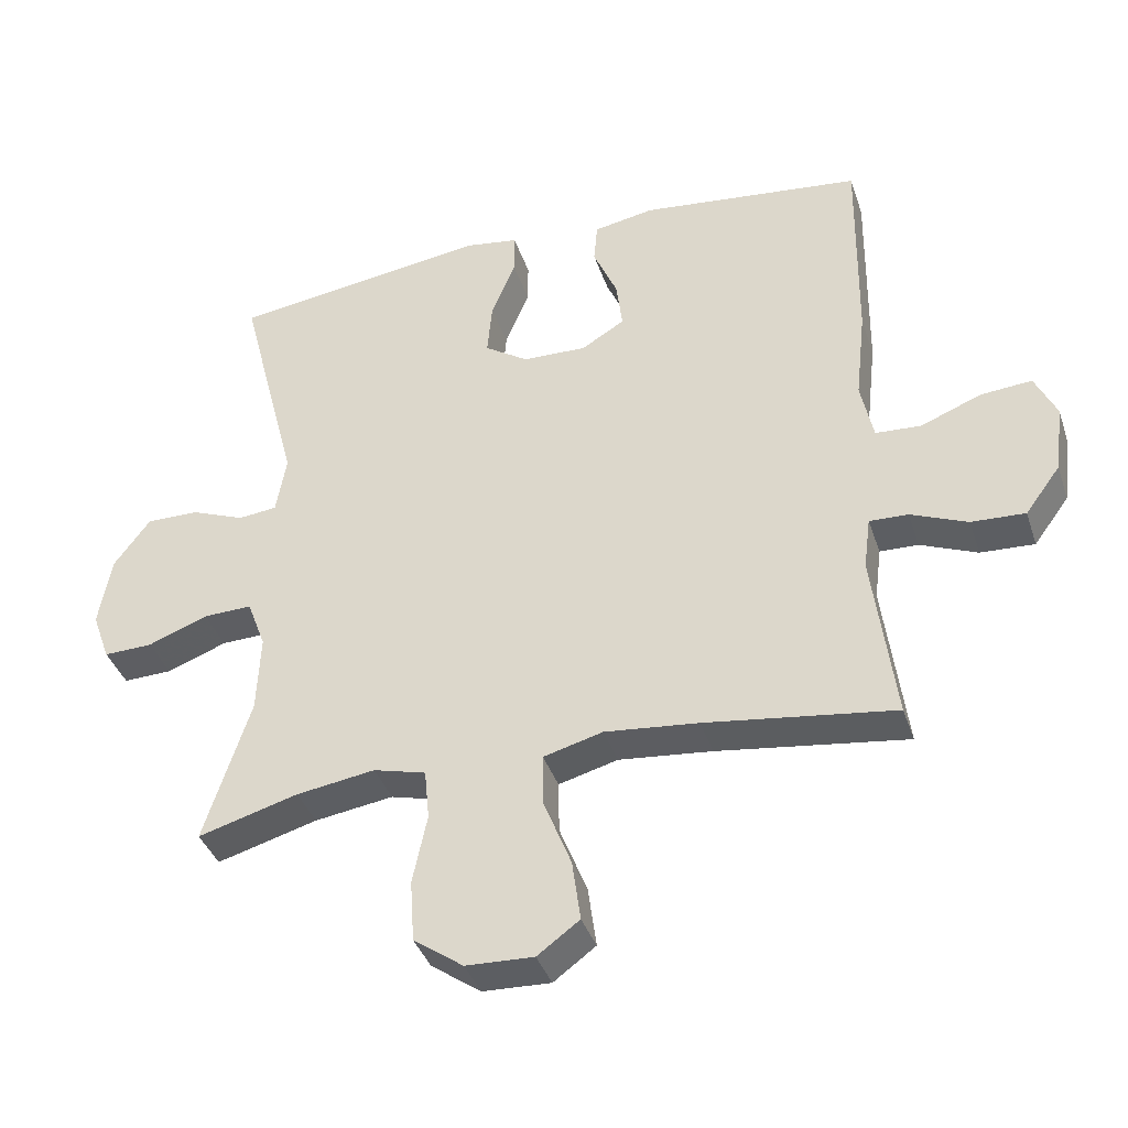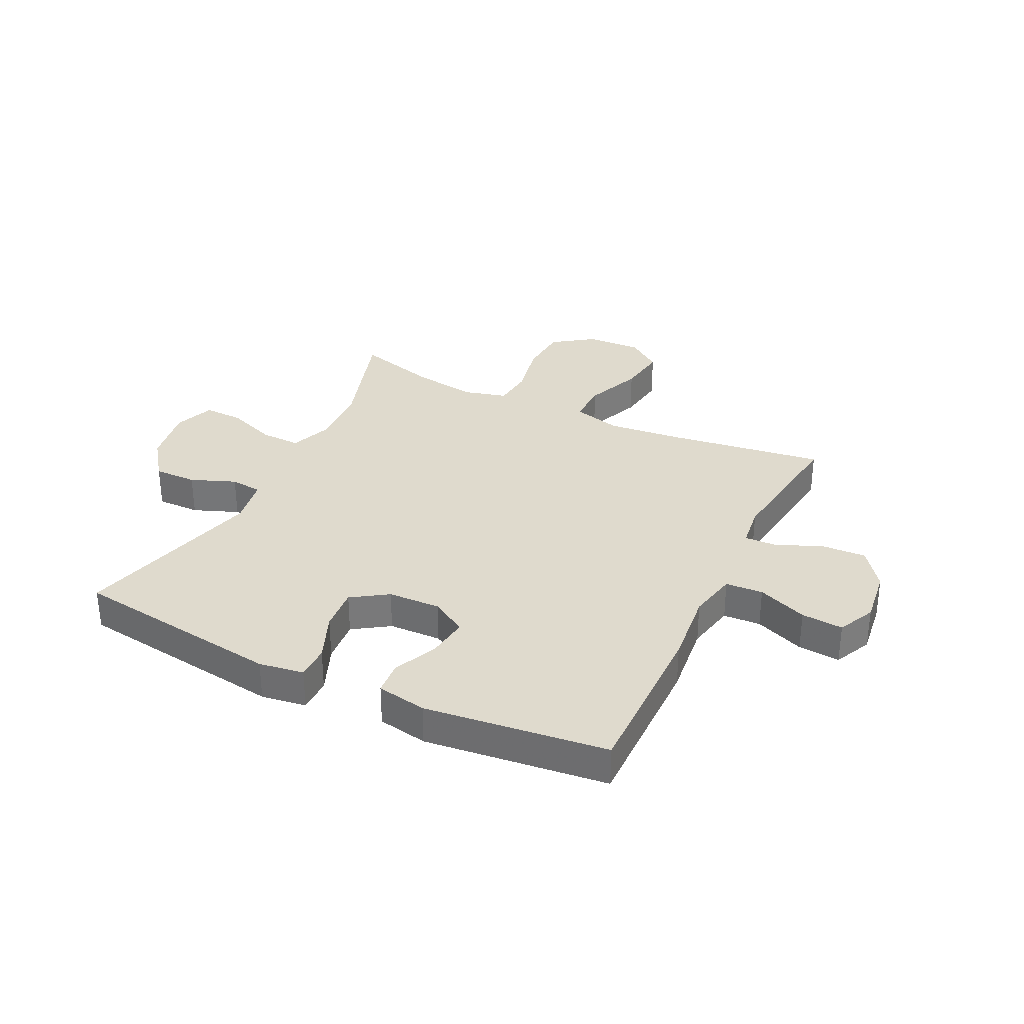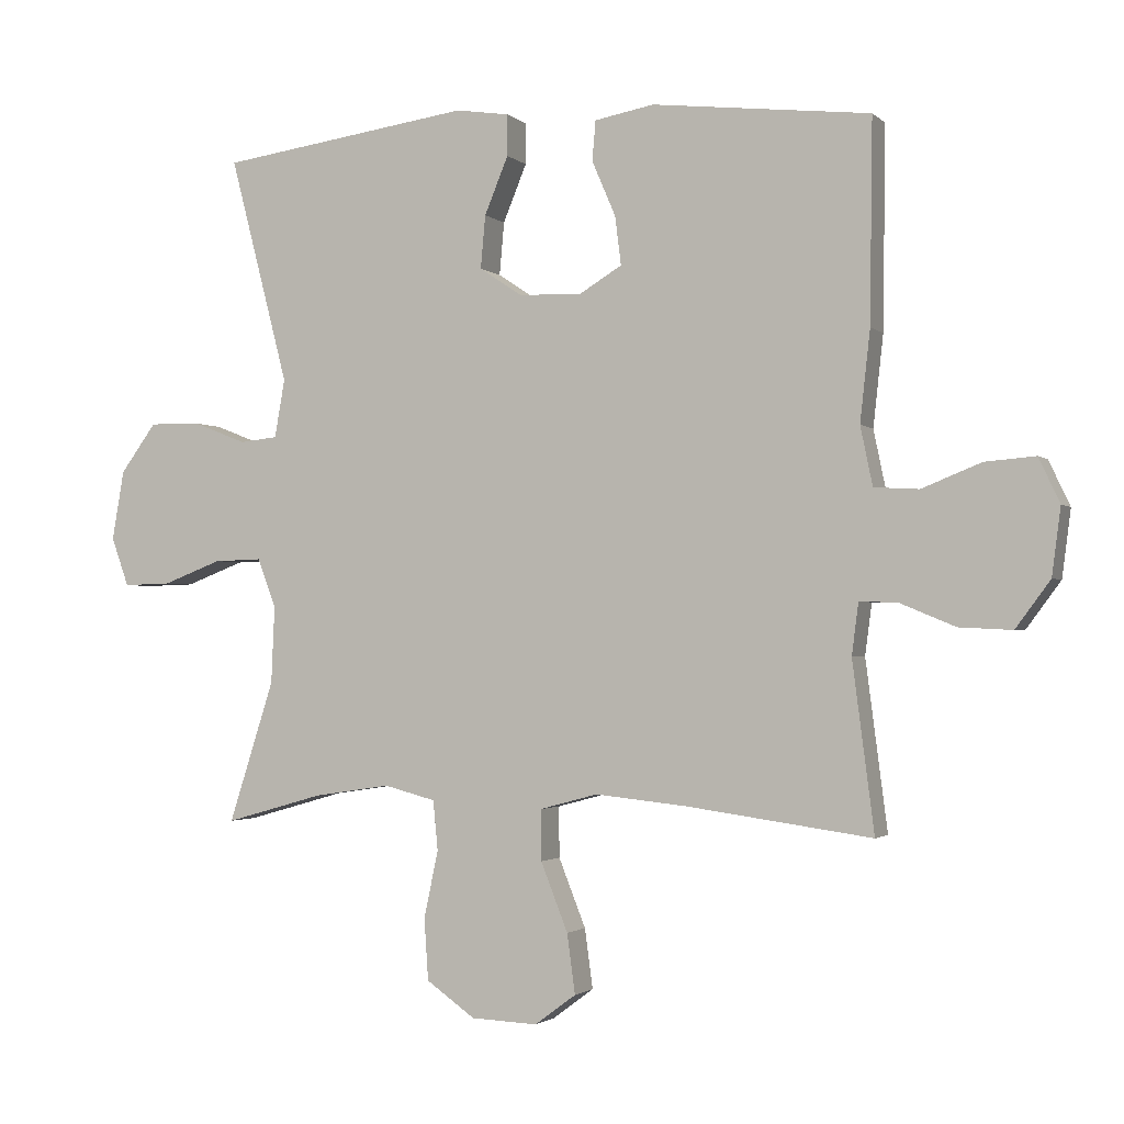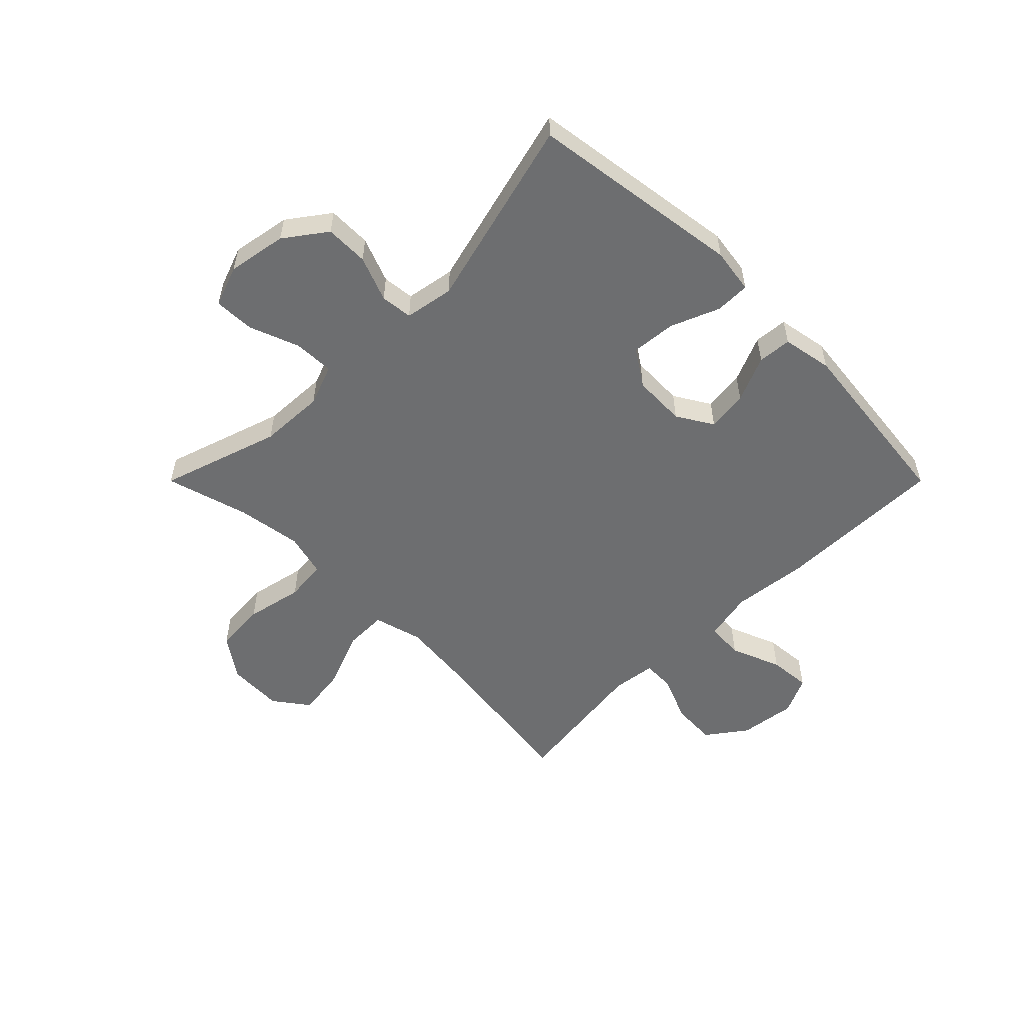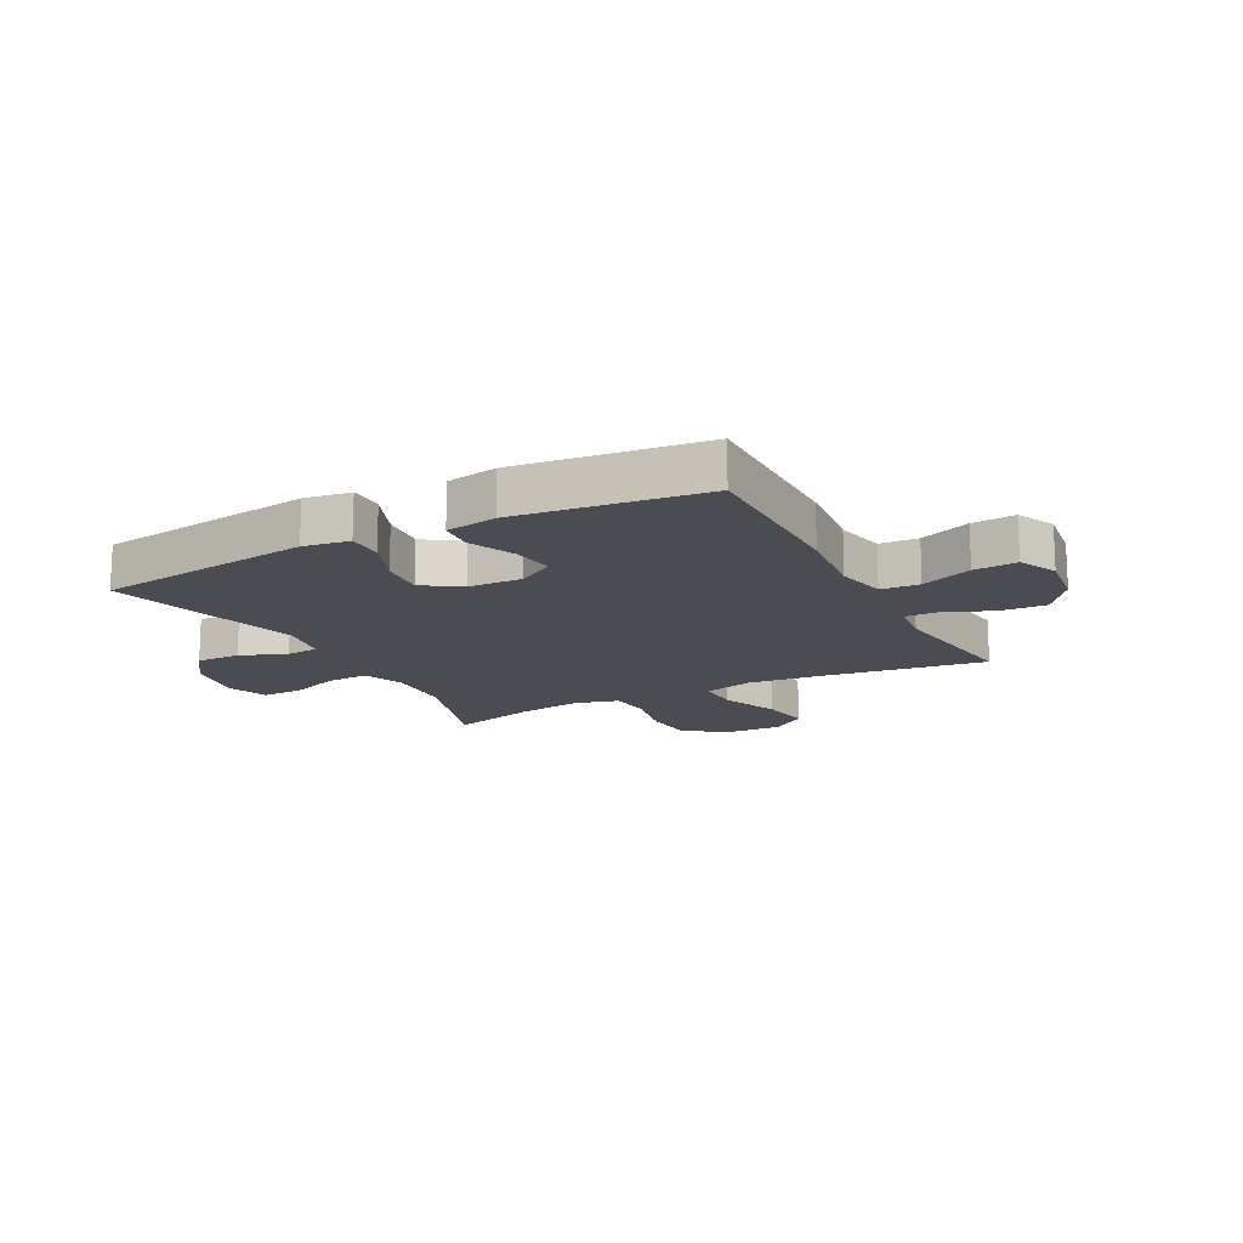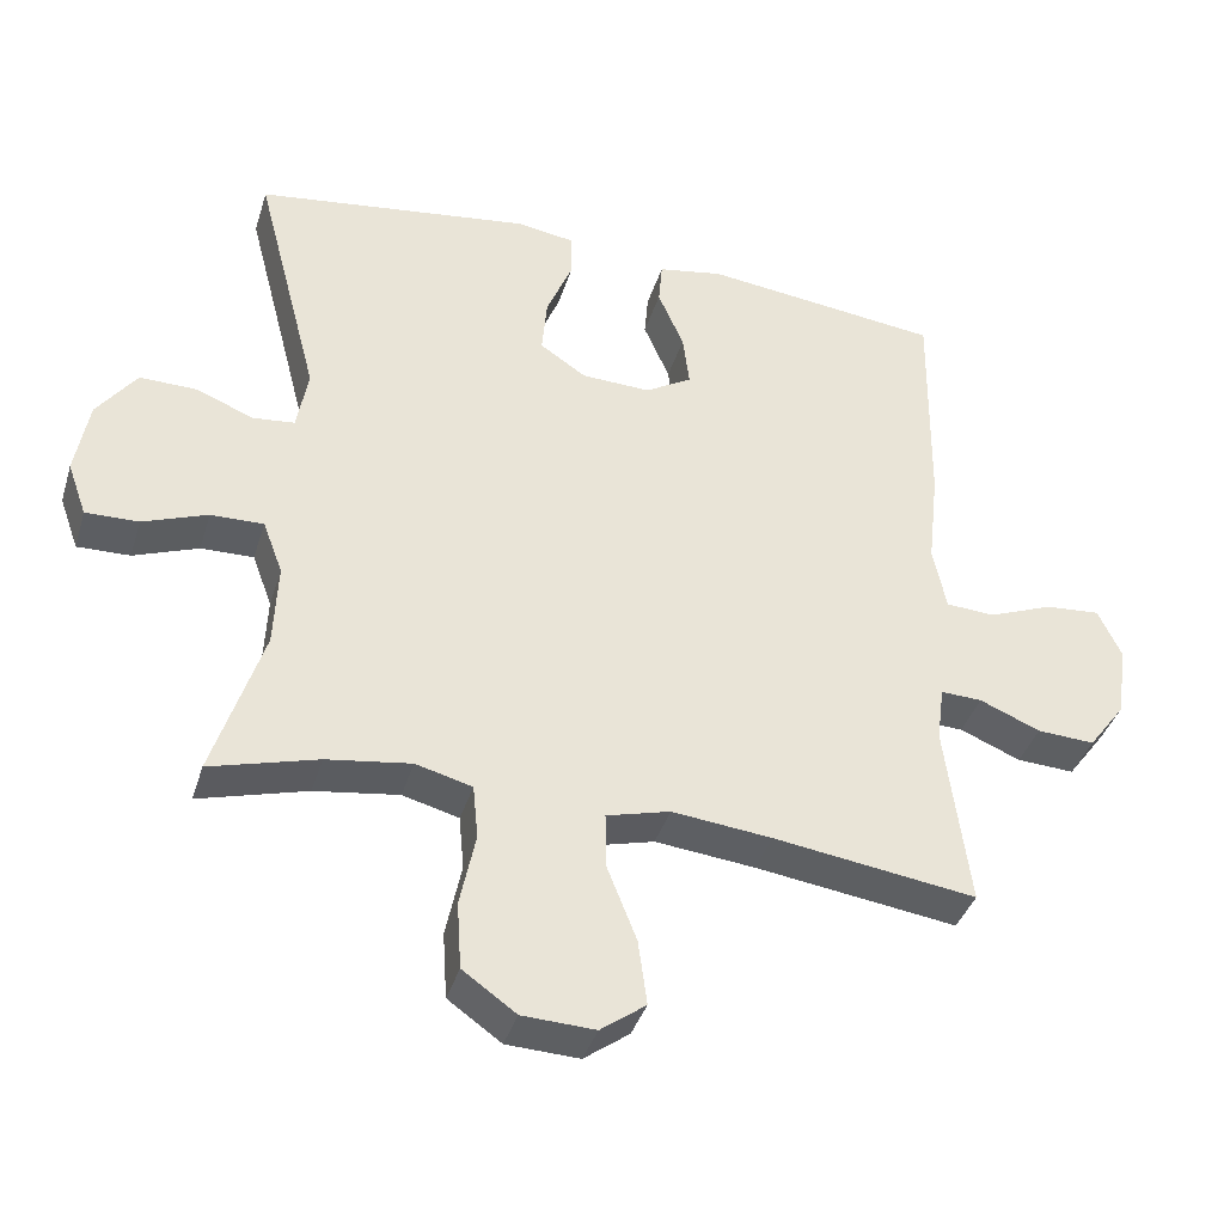
<metadata>
{"format":"obj","ext":"obj","renderer":"f3d","projection":"perspective","resolution":1024,"background":"white","views":[{"elev":-38.6,"azim":17.7,"up":"+Z"},{"elev":32.6,"azim":26.0,"up":"+Y"},{"elev":-1.9,"azim":21.8,"up":"+Z"},{"elev":-54.2,"azim":-45.0,"up":"+Y"},{"elev":-15.3,"azim":27.7,"up":"+Y"},{"elev":-38.8,"azim":-16.6,"up":"+Z"}]}
</metadata>
<code>
v -0.5 0.07 -0.5
v -0.433 0.07 -0.291
v -0.428 0.07 -0.177
v -0.455 0.07 -0.105
v -0.526 0.07 -0.107
v -0.613 0.07 -0.14
v -0.684 0.07 -0.142
v -0.71 0.07 -0.07
v -0.692 0.07 0.033
v -0.639 0.07 0.105
v -0.563 0.07 0.104
v -0.484 0.07 0.073
v -0.428 0.07 0.079
v -0.413 0.07 0.165
v -0.5 0.07 0.5
v -0.127 0.07 0.552
v -0.048 0.07 0.54
v -0.048 0.07 0.479
v -0.083 0.07 0.394
v -0.09 0.07 0.316
v -0.027 0.07 0.274
v 0.066 0.07 0.271
v 0.129 0.07 0.309
v 0.12 0.07 0.381
v 0.085 0.07 0.462
v 0.09 0.07 0.521
v 0.178 0.07 0.537
v 0.5 0.07 0.5
v 0.496 0.07 0.203
v 0.481 0.07 0.069
v 0.499 0.07 -0.018
v 0.565 0.07 -0.022
v 0.653 0.07 0.013
v 0.727 0.07 0.019
v 0.758 0.07 -0.047
v 0.745 0.07 -0.146
v 0.694 0.07 -0.215
v 0.616 0.07 -0.211
v 0.534 0.07 -0.177
v 0.478 0.07 -0.175
v 0.468 0.07 -0.251
v 0.5 0.07 -0.5
v 0.226 0.07 -0.462
v 0.091 0.07 -0.448
v 0.005 0.07 -0.471
v 0.006 0.07 -0.546
v 0.046 0.07 -0.647
v 0.058 0.07 -0.735
v -0.003 0.07 -0.78
v -0.101 0.07 -0.776
v -0.173 0.07 -0.725
v -0.179 0.07 -0.635
v -0.158 0.07 -0.535
v -0.165 0.07 -0.462
v -0.241 0.07 -0.442
v -0.355 0.07 -0.459
v -0.5 0 -0.5
v -0.433 0 -0.291
v -0.428 0 -0.177
v -0.455 0 -0.105
v -0.526 0 -0.107
v -0.613 0 -0.14
v -0.684 0 -0.142
v -0.71 0 -0.07
v -0.692 0 0.033
v -0.639 0 0.105
v -0.563 0 0.104
v -0.484 0 0.073
v -0.428 0 0.079
v -0.413 0 0.165
v -0.5 0 0.5
v -0.127 0 0.552
v -0.048 0 0.54
v -0.048 0 0.479
v -0.083 0 0.394
v -0.09 0 0.316
v -0.027 0 0.274
v 0.066 0 0.271
v 0.129 0 0.309
v 0.12 0 0.381
v 0.085 0 0.462
v 0.09 0 0.521
v 0.178 0 0.537
v 0.5 0 0.5
v 0.496 0 0.203
v 0.481 0 0.069
v 0.499 0 -0.018
v 0.565 0 -0.022
v 0.653 0 0.013
v 0.727 0 0.019
v 0.758 0 -0.047
v 0.745 0 -0.146
v 0.694 0 -0.215
v 0.616 0 -0.211
v 0.534 0 -0.177
v 0.478 0 -0.175
v 0.468 0 -0.251
v 0.5 0 -0.5
v 0.226 0 -0.462
v 0.091 0 -0.448
v 0.005 0 -0.471
v 0.006 0 -0.546
v 0.046 0 -0.647
v 0.058 0 -0.735
v -0.003 0 -0.78
v -0.101 0 -0.776
v -0.173 0 -0.725
v -0.179 0 -0.635
v -0.158 0 -0.535
v -0.165 0 -0.462
v -0.241 0 -0.442
v -0.355 0 -0.459
f 50 51 52 53
f 50 53 54
f 49 50 54
f 46 47 48 49
f 45 46 49 54
f 44 45 54 55
f 41 42 43
f 40 41 43 44
f 36 37 38 39
f 36 39 40
f 35 36 40
f 32 33 34 35
f 31 32 35 40
f 30 31 40 44
f 24 25 26 27
f 23 24 27 28
f 22 23 28 29
f 16 17 18 19
f 14 15 16 19
f 13 14 19 20
f 9 10 11 12
f 9 12 13
f 8 9 13
f 5 6 7 8
f 4 5 8 13
f 3 4 13 20
f 56 1 2
f 55 56 2 3
f 21 22 29 30
f 21 30 44 55
f 3 20 21 55
f 109 108 107 106
f 110 109 106
f 110 106 105
f 105 104 103 102
f 110 105 102 101
f 111 110 101 100
f 99 98 97
f 100 99 97 96
f 95 94 93 92
f 96 95 92
f 96 92 91
f 91 90 89 88
f 96 91 88 87
f 100 96 87 86
f 83 82 81 80
f 84 83 80 79
f 85 84 79 78
f 75 74 73 72
f 75 72 71 70
f 76 75 70 69
f 68 67 66 65
f 69 68 65
f 69 65 64
f 64 63 62 61
f 69 64 61 60
f 76 69 60 59
f 58 57 112
f 59 58 112 111
f 86 85 78 77
f 111 100 86 77
f 111 77 76 59
f 1 57 58 2
f 2 58 59 3
f 3 59 60 4
f 4 60 61 5
f 5 61 62 6
f 6 62 63 7
f 7 63 64 8
f 8 64 65 9
f 9 65 66 10
f 10 66 67 11
f 11 67 68 12
f 12 68 69 13
f 13 69 70 14
f 14 70 71 15
f 15 71 72 16
f 16 72 73 17
f 17 73 74 18
f 18 74 75 19
f 19 75 76 20
f 20 76 77 21
f 21 77 78 22
f 22 78 79 23
f 23 79 80 24
f 24 80 81 25
f 25 81 82 26
f 26 82 83 27
f 27 83 84 28
f 28 84 85 29
f 29 85 86 30
f 30 86 87 31
f 31 87 88 32
f 32 88 89 33
f 33 89 90 34
f 34 90 91 35
f 35 91 92 36
f 36 92 93 37
f 37 93 94 38
f 38 94 95 39
f 39 95 96 40
f 40 96 97 41
f 41 97 98 42
f 42 98 99 43
f 43 99 100 44
f 44 100 101 45
f 45 101 102 46
f 46 102 103 47
f 47 103 104 48
f 48 104 105 49
f 49 105 106 50
f 50 106 107 51
f 51 107 108 52
f 52 108 109 53
f 53 109 110 54
f 54 110 111 55
f 55 111 112 56
f 56 112 57 1

</code>
